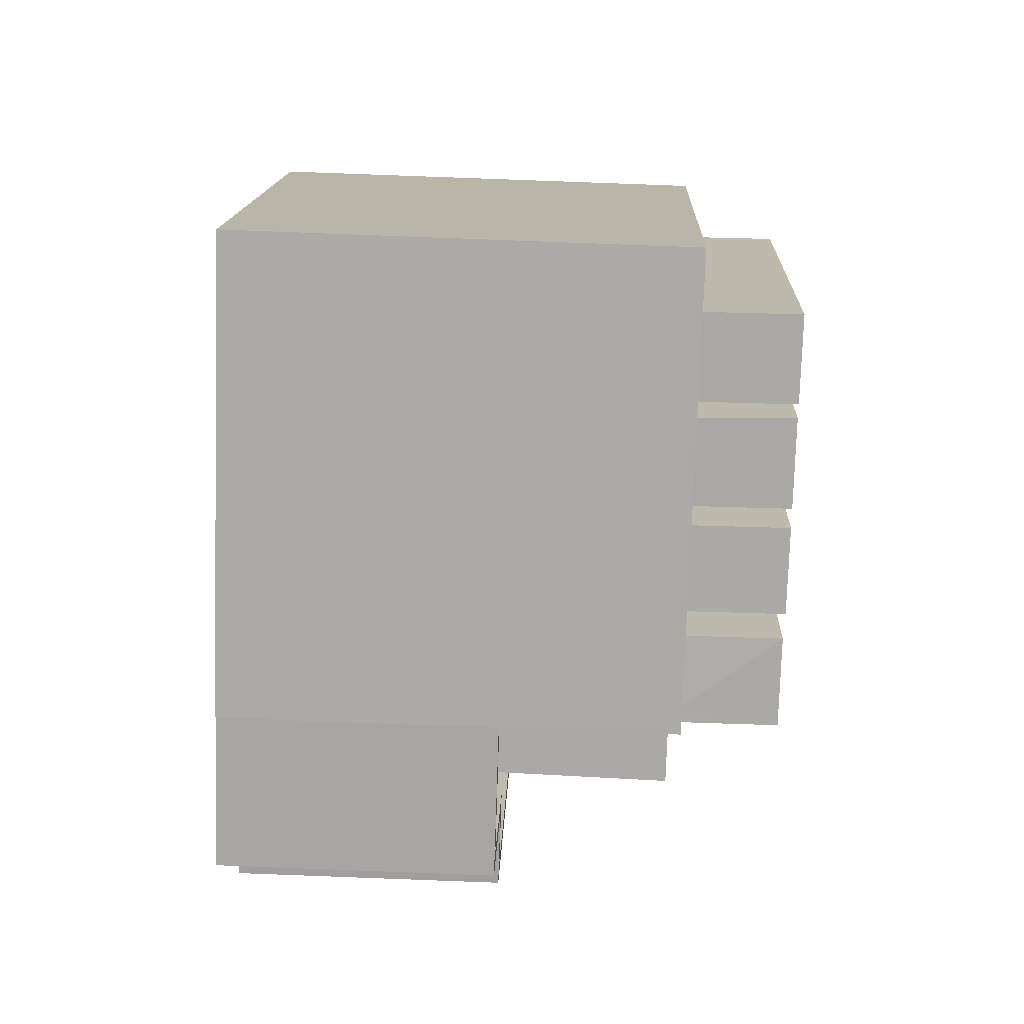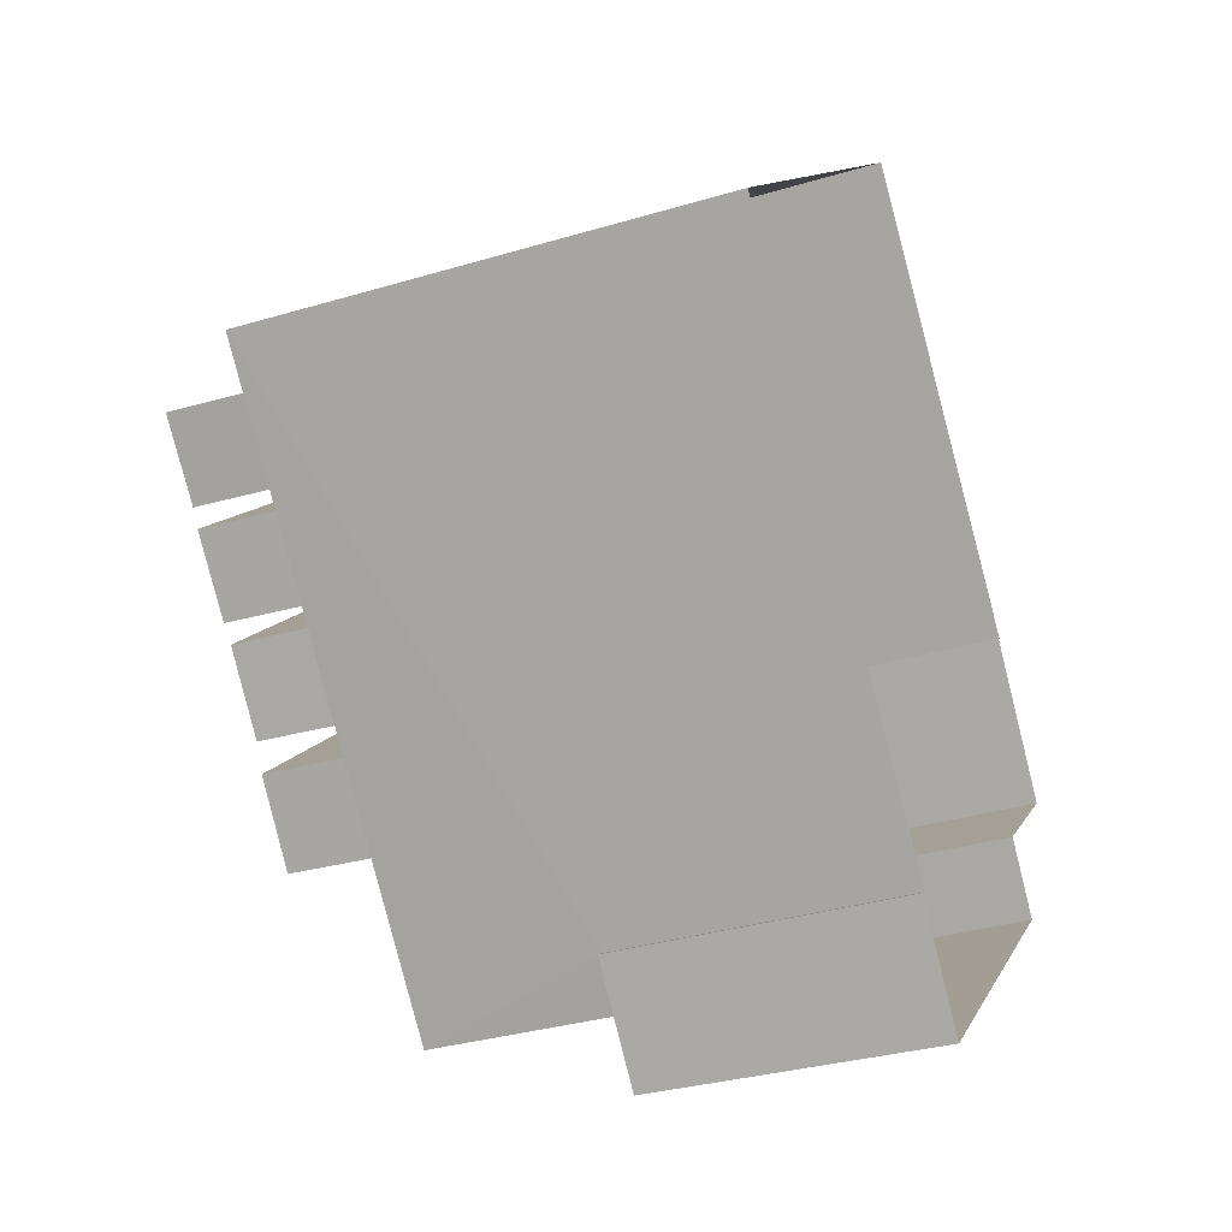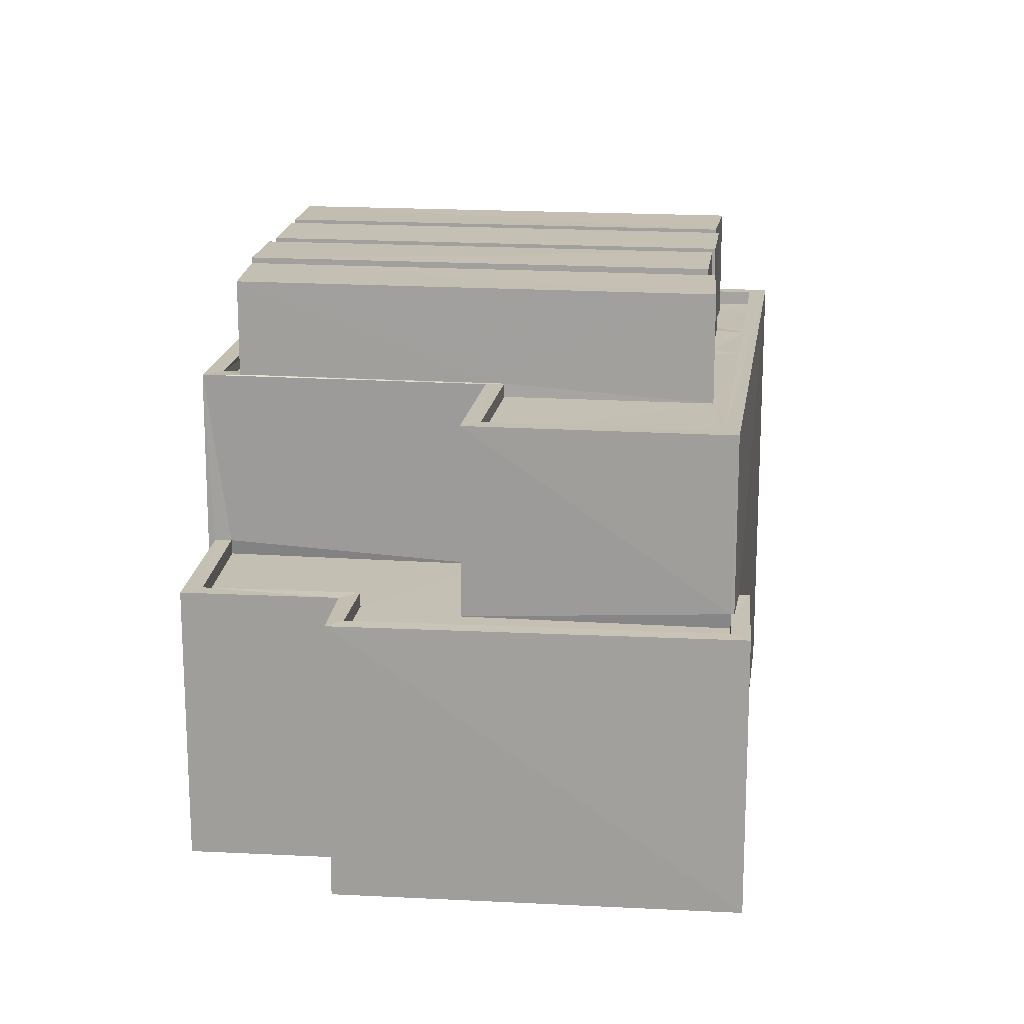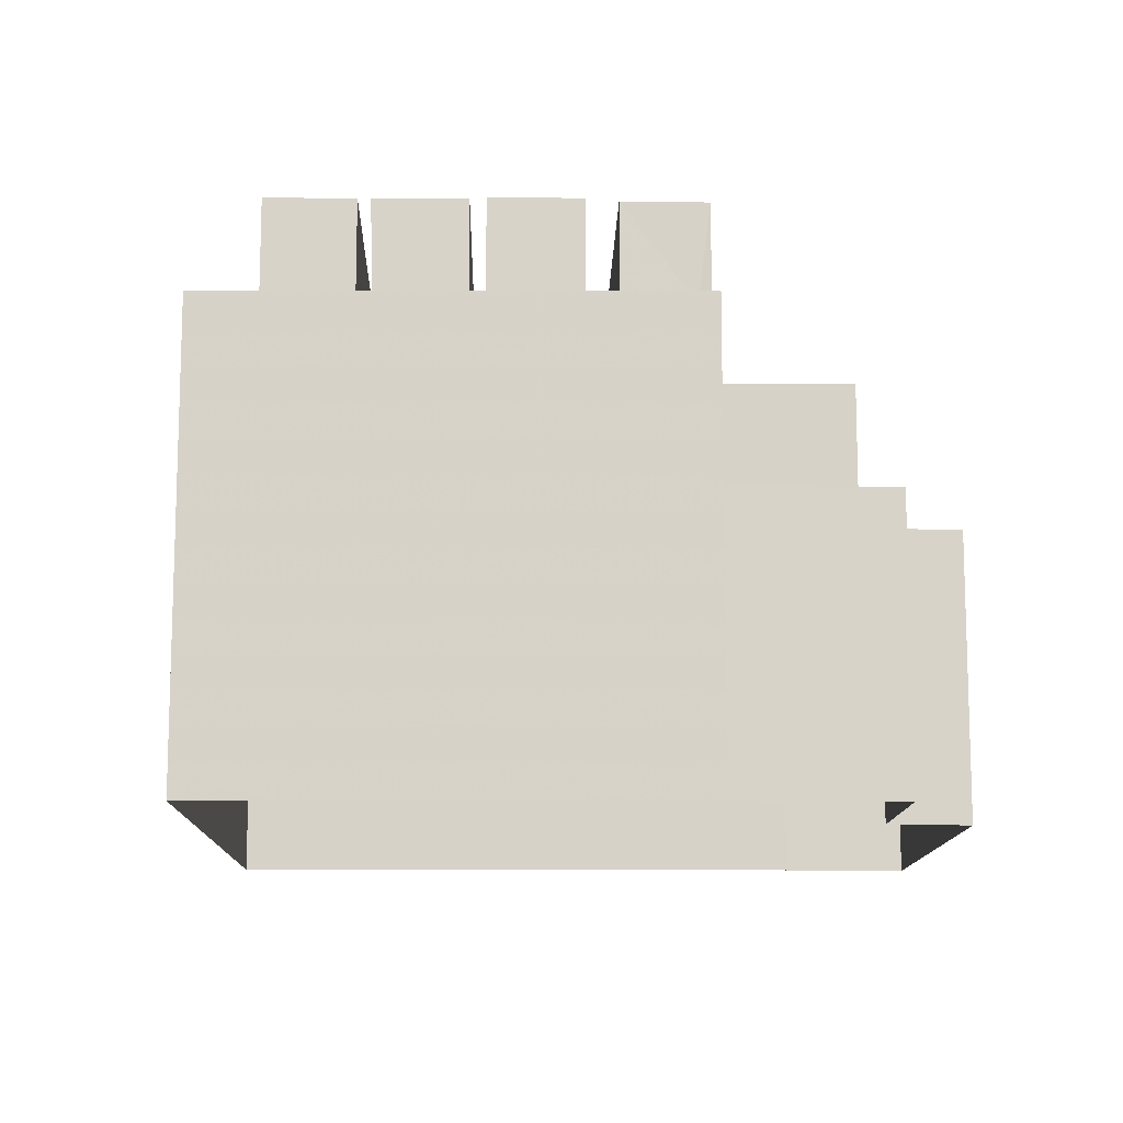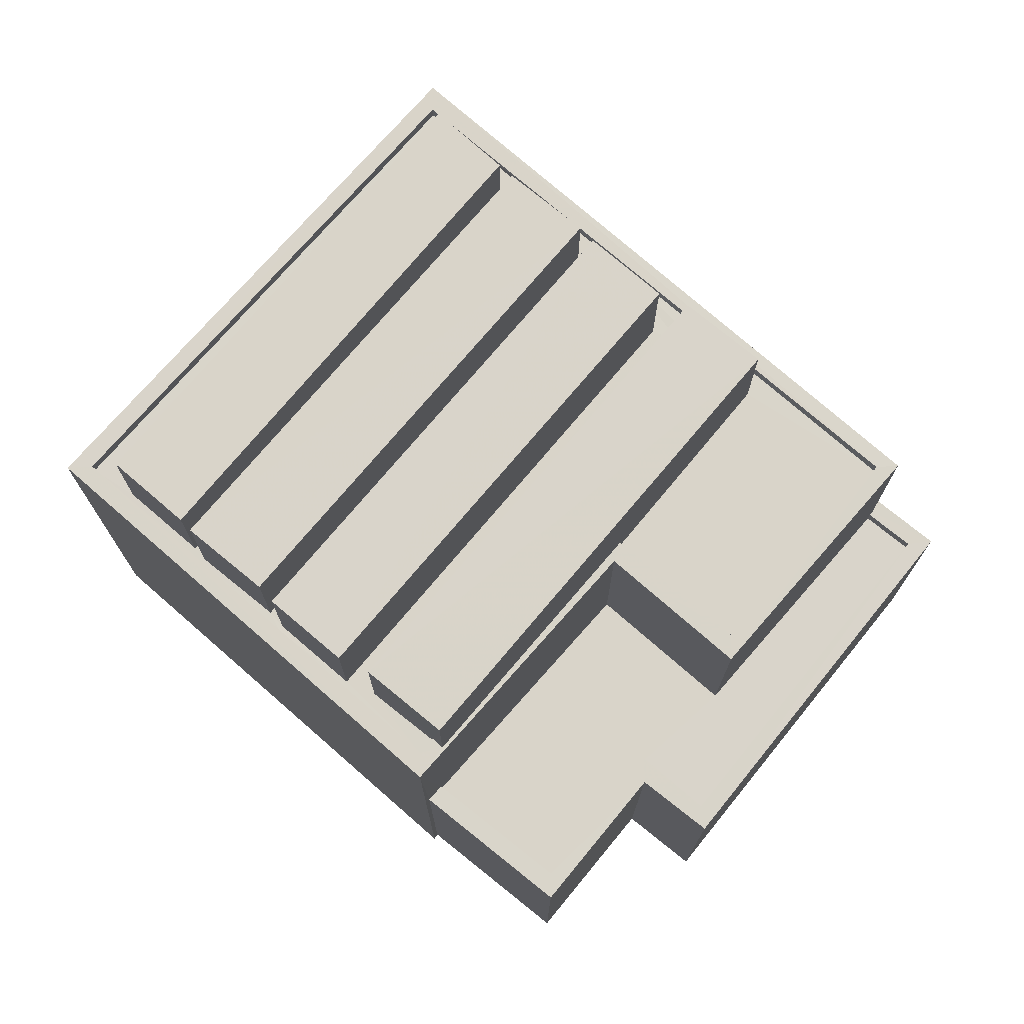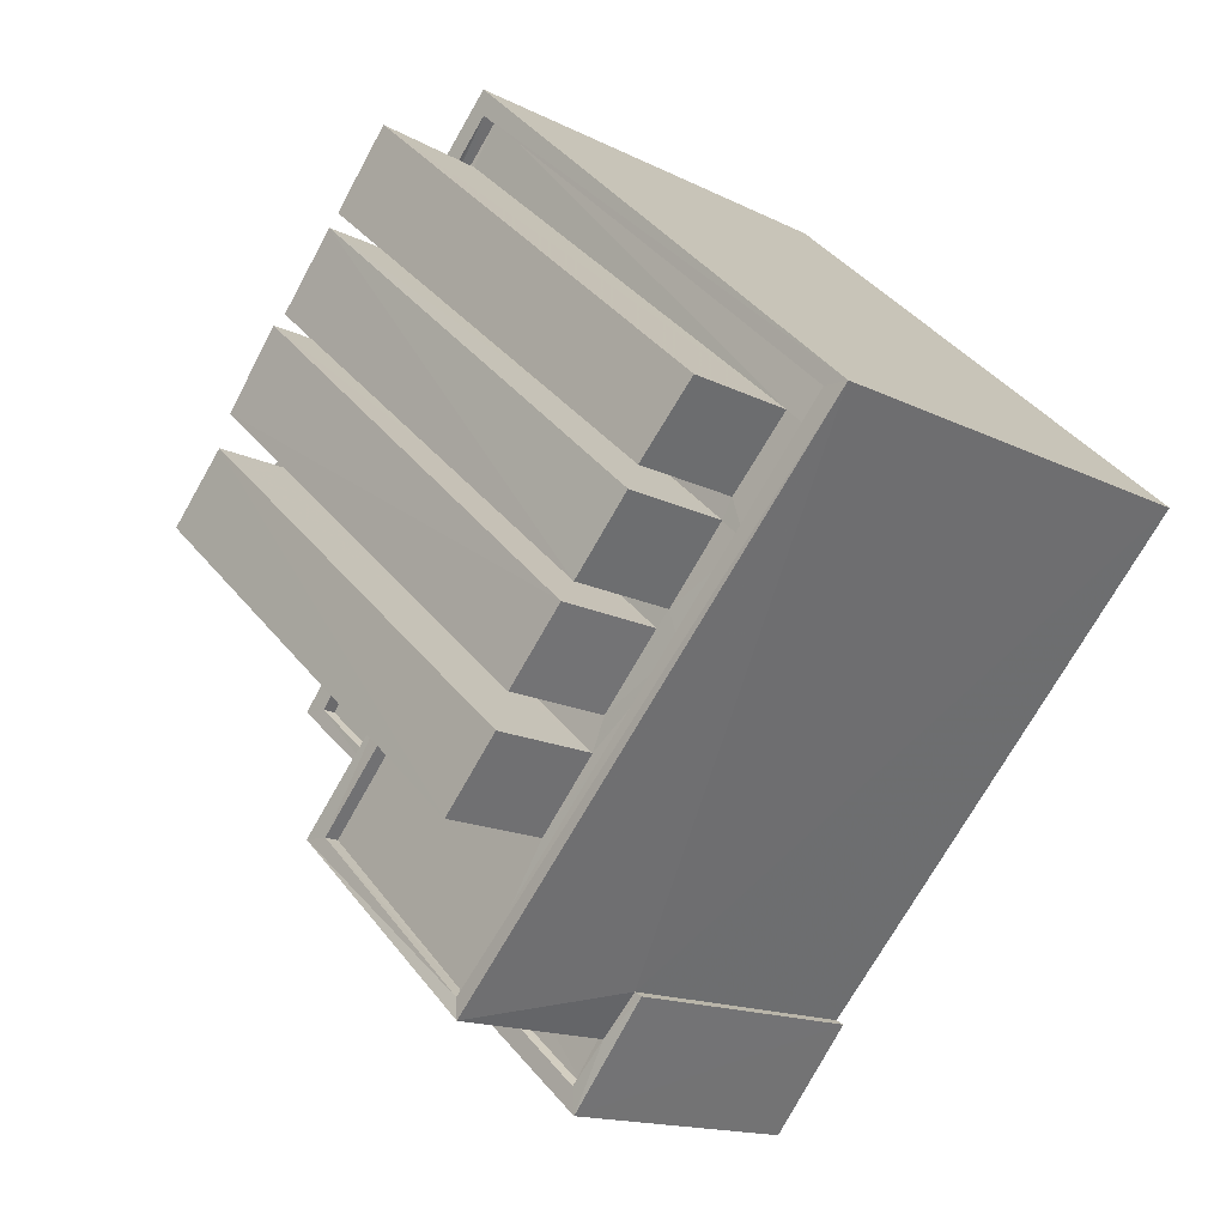
<metadata>
{"format":"obj","ext":"obj","renderer":"f3d","projection":"perspective","resolution":1024,"background":"white","views":[{"elev":56.4,"azim":-87.2,"up":"+Y"},{"elev":-33.6,"azim":111.9,"up":"+Y"},{"elev":17.9,"azim":-34.9,"up":"+Z"},{"elev":-12.7,"azim":-132.6,"up":"+Z"},{"elev":74.9,"azim":-91.4,"up":"+Z"},{"elev":-15.0,"azim":43.0,"up":"+Y"}]}
</metadata>
<code>
v 1.197e+05 7.862e+05 23.4
v 1.197e+05 7.862e+05 23.39
v 1.197e+05 7.862e+05 23.4
v 1.197e+05 7.862e+05 23.4
v 1.197e+05 7.861e+05 23.4
v 1.197e+05 7.861e+05 23.4
v 1.197e+05 7.861e+05 23.4
v 1.197e+05 7.862e+05 23.4
v 1.197e+05 7.862e+05 23.4
v 1.197e+05 7.862e+05 23.4
v 1.197e+05 7.862e+05 32.94
v 1.197e+05 7.862e+05 32.94
v 1.197e+05 7.862e+05 32.94
v 1.197e+05 7.862e+05 32.94
v 1.197e+05 7.862e+05 31.02
v 1.197e+05 7.862e+05 31.02
v 1.197e+05 7.862e+05 31.02
v 1.197e+05 7.862e+05 31.02
v 1.197e+05 7.862e+05 31.02
v 1.197e+05 7.861e+05 31.02
v 1.197e+05 7.862e+05 31.02
v 1.197e+05 7.862e+05 31.02
v 1.197e+05 7.862e+05 31.02
v 1.197e+05 7.862e+05 31.02
v 1.197e+05 7.862e+05 31.02
v 1.197e+05 7.862e+05 31.02
v 1.197e+05 7.862e+05 31.02
v 1.197e+05 7.862e+05 31.02
v 1.197e+05 7.862e+05 31.02
v 1.197e+05 7.862e+05 31.02
v 1.197e+05 7.862e+05 31.02
v 1.197e+05 7.862e+05 31.02
v 1.197e+05 7.862e+05 31.02
v 1.197e+05 7.862e+05 31.02
v 1.197e+05 7.862e+05 31.02
v 1.197e+05 7.862e+05 31.02
v 1.197e+05 7.862e+05 31.02
v 1.197e+05 7.862e+05 31.02
v 1.197e+05 7.862e+05 31.02
v 1.197e+05 7.862e+05 31.02
v 1.197e+05 7.862e+05 31.02
v 1.197e+05 7.862e+05 31.02
v 1.197e+05 7.862e+05 31.27
v 1.197e+05 7.862e+05 31.26
v 1.197e+05 7.862e+05 31.27
v 1.197e+05 7.862e+05 31.27
v 1.197e+05 7.861e+05 31.27
v 1.197e+05 7.861e+05 31.27
v 1.197e+05 7.862e+05 31.27
v 1.197e+05 7.862e+05 31.27
v 1.197e+05 7.862e+05 31.27
v 1.197e+05 7.862e+05 31.27
v 1.197e+05 7.862e+05 31.27
v 1.197e+05 7.862e+05 31.27
v 1.197e+05 7.862e+05 31.27
v 1.197e+05 7.862e+05 31.27
v 1.197e+05 7.862e+05 32.94
v 1.197e+05 7.862e+05 32.94
v 1.197e+05 7.862e+05 32.94
v 1.197e+05 7.862e+05 32.94
v 1.197e+05 7.862e+05 32.94
v 1.197e+05 7.862e+05 32.94
v 1.197e+05 7.862e+05 32.94
v 1.197e+05 7.862e+05 32.94
v 1.197e+05 7.862e+05 32.94
v 1.197e+05 7.862e+05 32.94
v 1.197e+05 7.862e+05 32.94
v 1.197e+05 7.862e+05 32.94
v 1.197e+05 7.861e+05 27.95
v 1.197e+05 7.862e+05 27.96
v 1.197e+05 7.862e+05 27.96
v 1.197e+05 7.861e+05 27.95
v 1.197e+05 7.862e+05 27.96
v 1.197e+05 7.862e+05 27.96
v 1.197e+05 7.862e+05 27.96
v 1.197e+05 7.862e+05 27.95
v 1.197e+05 7.861e+05 28.2
v 1.197e+05 7.861e+05 28.2
v 1.197e+05 7.861e+05 28.2
v 1.197e+05 7.862e+05 28.21
v 1.197e+05 7.861e+05 28.2
v 1.197e+05 7.861e+05 28.2
v 1.197e+05 7.862e+05 28.21
v 1.197e+05 7.862e+05 28.21
v 1.197e+05 7.862e+05 28.21
v 1.197e+05 7.862e+05 28.21
v 1.197e+05 7.862e+05 28.21
v 1.197e+05 7.862e+05 28.21
v 1.197e+05 7.862e+05 28.21
v 1.197e+05 7.861e+05 28.2
f 1 2 3
f 1 3 4
f 5 6 7
f 8 9 7
f 10 3 9
f 3 2 5
f 9 5 7
f 3 5 9
f 11 12 13
f 14 11 13
f 15 16 17
f 18 19 20
f 17 21 22
f 15 23 16
f 24 25 26
f 18 20 25
f 18 27 19
f 24 15 22
f 28 24 22
f 28 18 25
f 15 17 22
f 28 25 24
f 29 30 31
f 32 33 34
f 26 29 34
f 25 30 29
f 34 33 16
f 34 16 23
f 25 29 26
f 26 34 23
f 35 36 37
f 36 35 30
f 38 39 40
f 30 35 31
f 33 39 38
f 32 35 39
f 31 35 32
f 32 39 33
f 40 41 38
f 42 41 37
f 36 42 37
f 41 40 37
f 43 44 45
f 43 46 44
f 47 48 44
f 48 47 49
f 45 50 43
f 49 51 52
f 50 52 53
f 47 44 46
f 54 53 55
f 50 54 43
f 53 52 56
f 52 51 56
f 47 51 49
f 50 53 54
f 57 58 59
f 57 60 58
f 61 62 63
f 61 64 62
f 65 66 67
f 68 65 67
f 69 70 71
f 69 72 70
f 71 70 73
f 74 75 73
f 74 73 76
f 73 70 76
f 77 78 79
f 80 77 81
f 79 78 82
f 83 84 85
f 86 83 87
f 80 88 86
f 83 85 87
f 86 89 83
f 88 89 86
f 81 79 90
f 80 81 88
f 81 77 79
f 28 13 18
f 28 14 13
f 27 18 56
f 18 13 56
f 56 12 53
f 56 13 12
f 22 55 11
f 11 55 12
f 22 21 55
f 12 55 53
f 28 11 14
f 28 22 11
f 43 41 42
f 46 43 42
f 20 47 25
f 30 25 46
f 36 30 46
f 25 47 46
f 36 46 42
f 51 20 19
f 51 47 20
f 27 51 19
f 27 56 51
f 21 17 54
f 55 21 54
f 41 43 38
f 38 43 33
f 33 43 16
f 16 43 54
f 16 54 17
f 48 79 82
f 48 82 44
f 82 2 44
f 82 5 2
f 74 76 84
f 3 85 4
f 76 52 84
f 4 85 50
f 84 52 50
f 85 84 50
f 50 1 4
f 50 45 1
f 45 2 1
f 45 44 2
f 70 90 49
f 49 90 48
f 70 72 90
f 48 90 79
f 49 76 70
f 49 52 76
f 26 59 24
f 26 57 59
f 58 15 24
f 59 58 24
f 58 60 23
f 15 58 23
f 60 26 23
f 60 57 26
f 31 63 62
f 29 31 62
f 64 34 29
f 62 64 29
f 32 34 64
f 61 32 64
f 31 61 63
f 31 32 61
f 37 67 35
f 37 68 67
f 66 39 35
f 67 66 35
f 66 65 40
f 39 66 40
f 37 65 68
f 37 40 65
f 72 69 81
f 90 72 81
f 88 81 69
f 71 88 69
f 88 71 73
f 89 88 73
f 83 73 75
f 83 89 73
f 74 83 75
f 74 84 83
f 7 80 8
f 7 77 80
f 80 9 8
f 80 86 9
f 87 10 9
f 86 87 9
f 3 10 87
f 85 3 87
f 77 7 6
f 78 77 6
f 82 78 6
f 5 82 6

</code>
